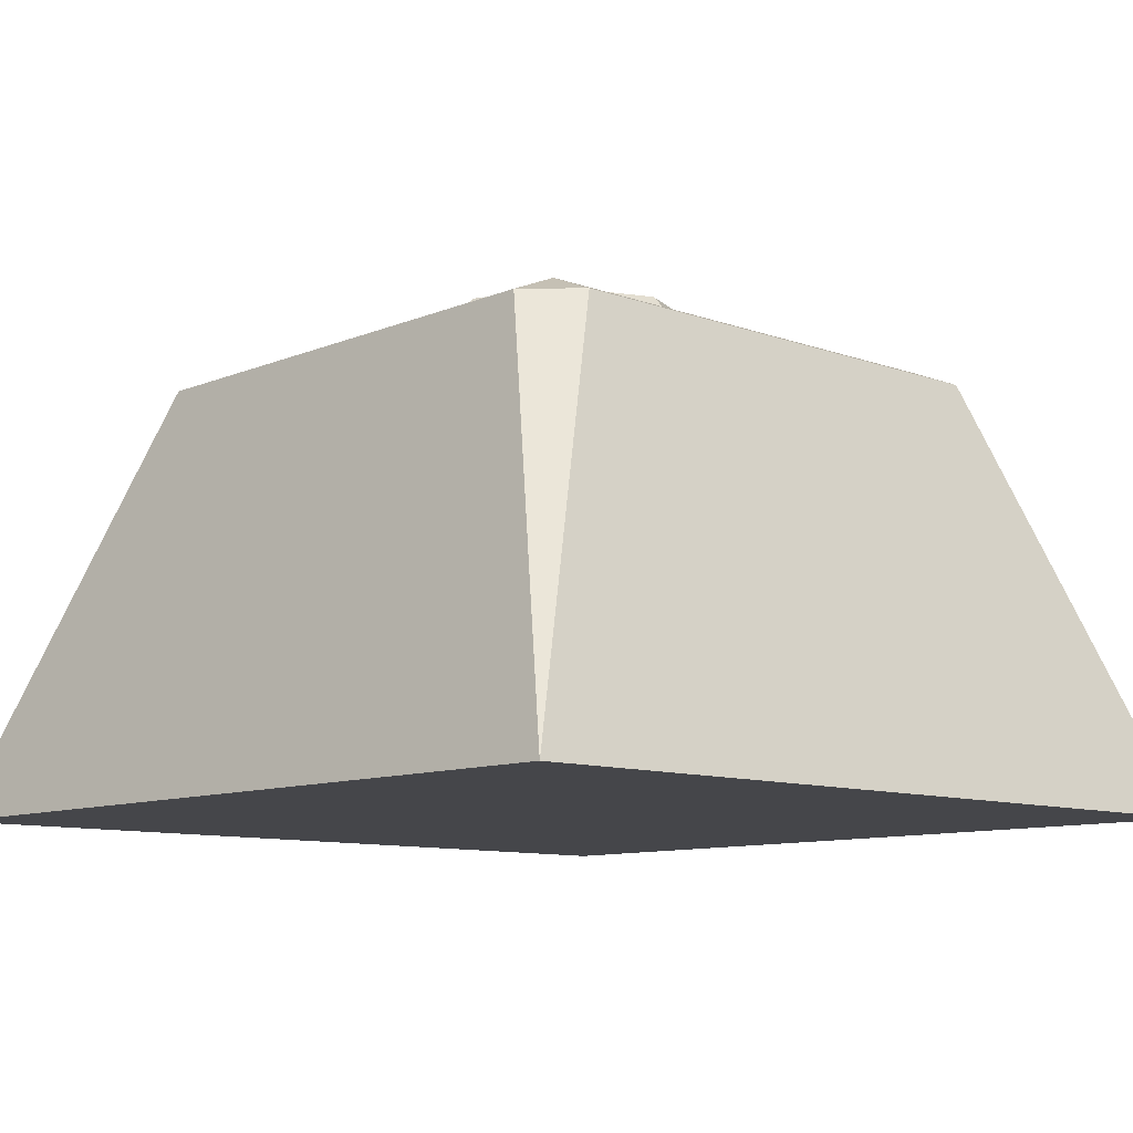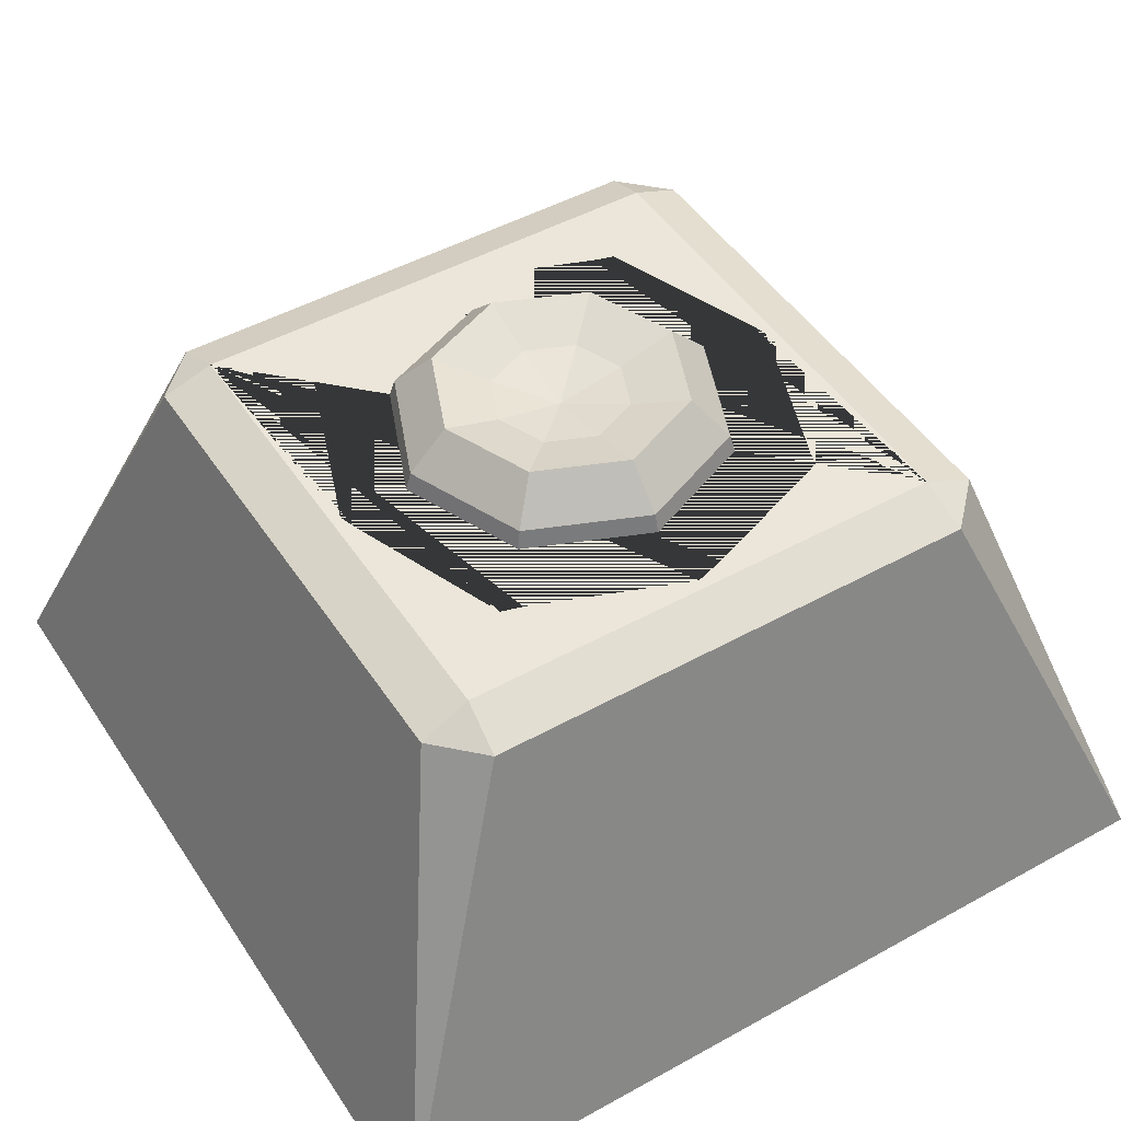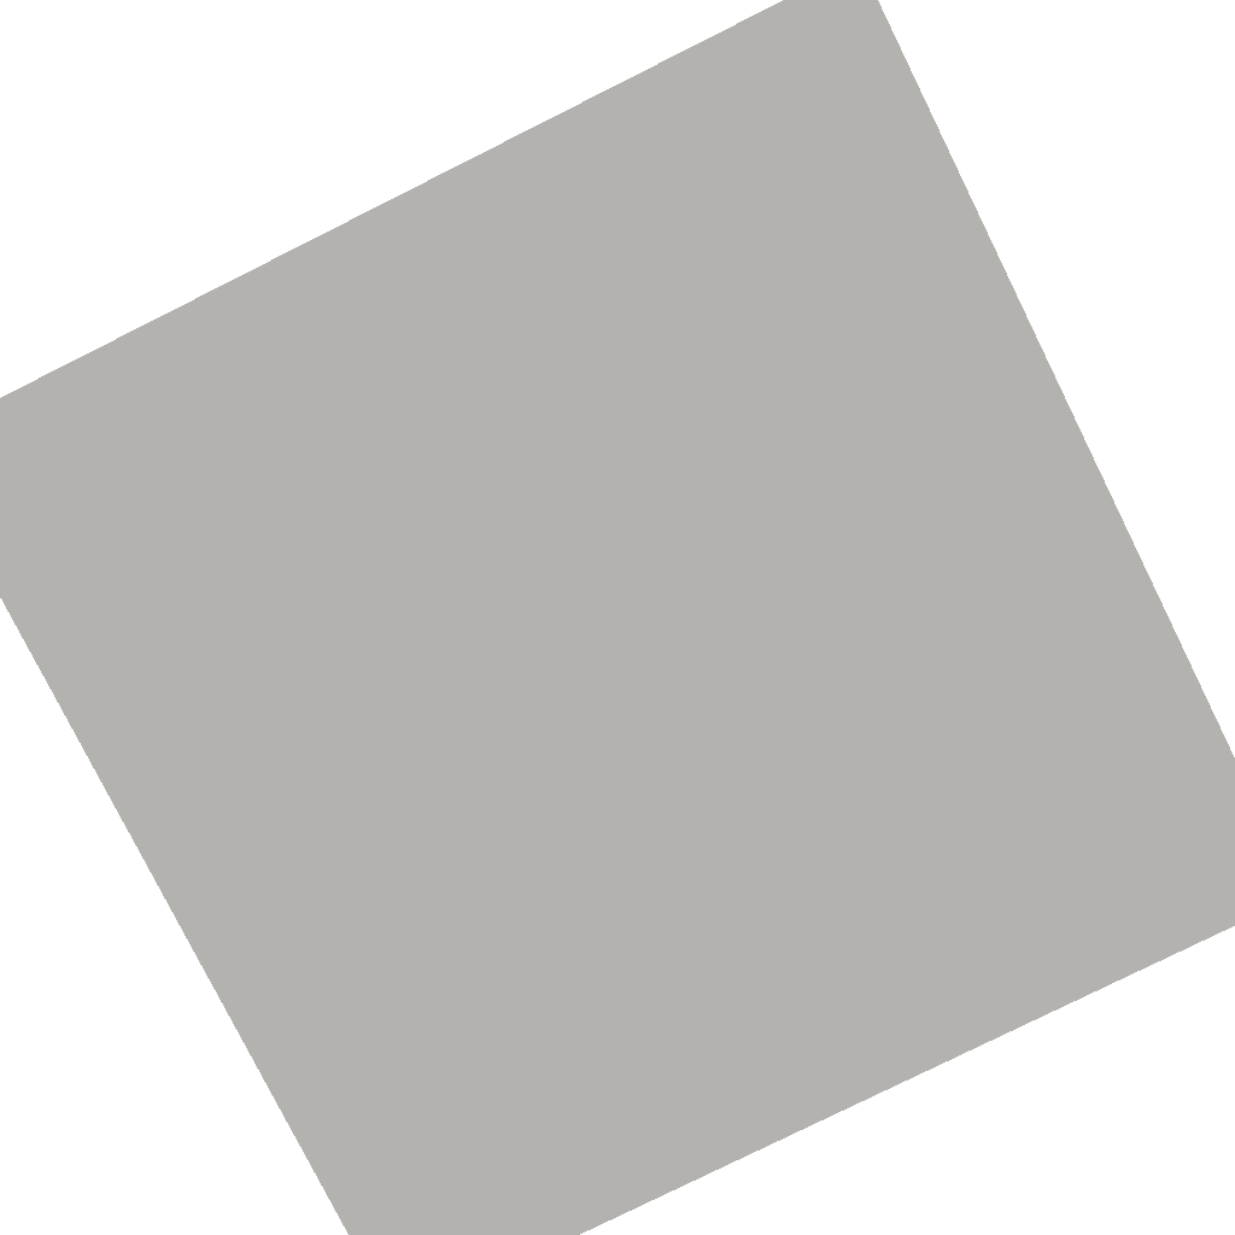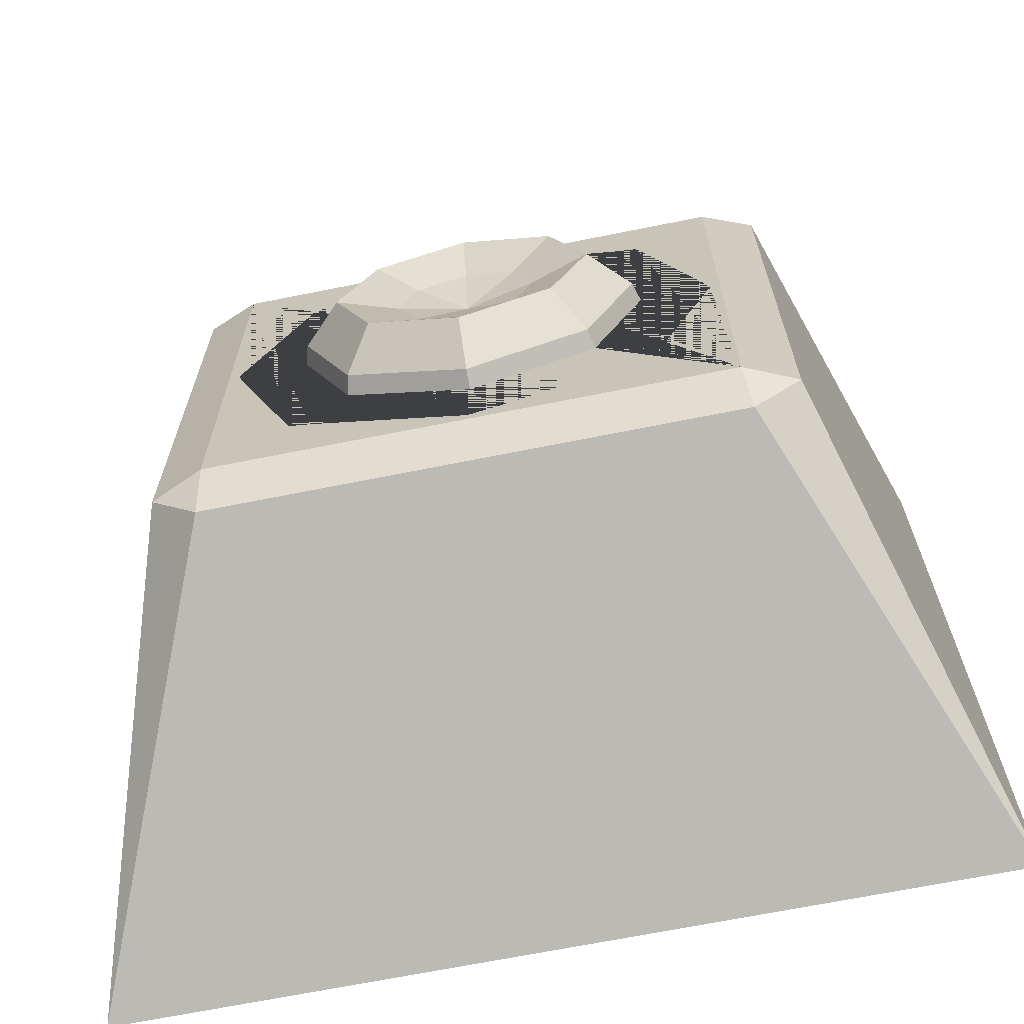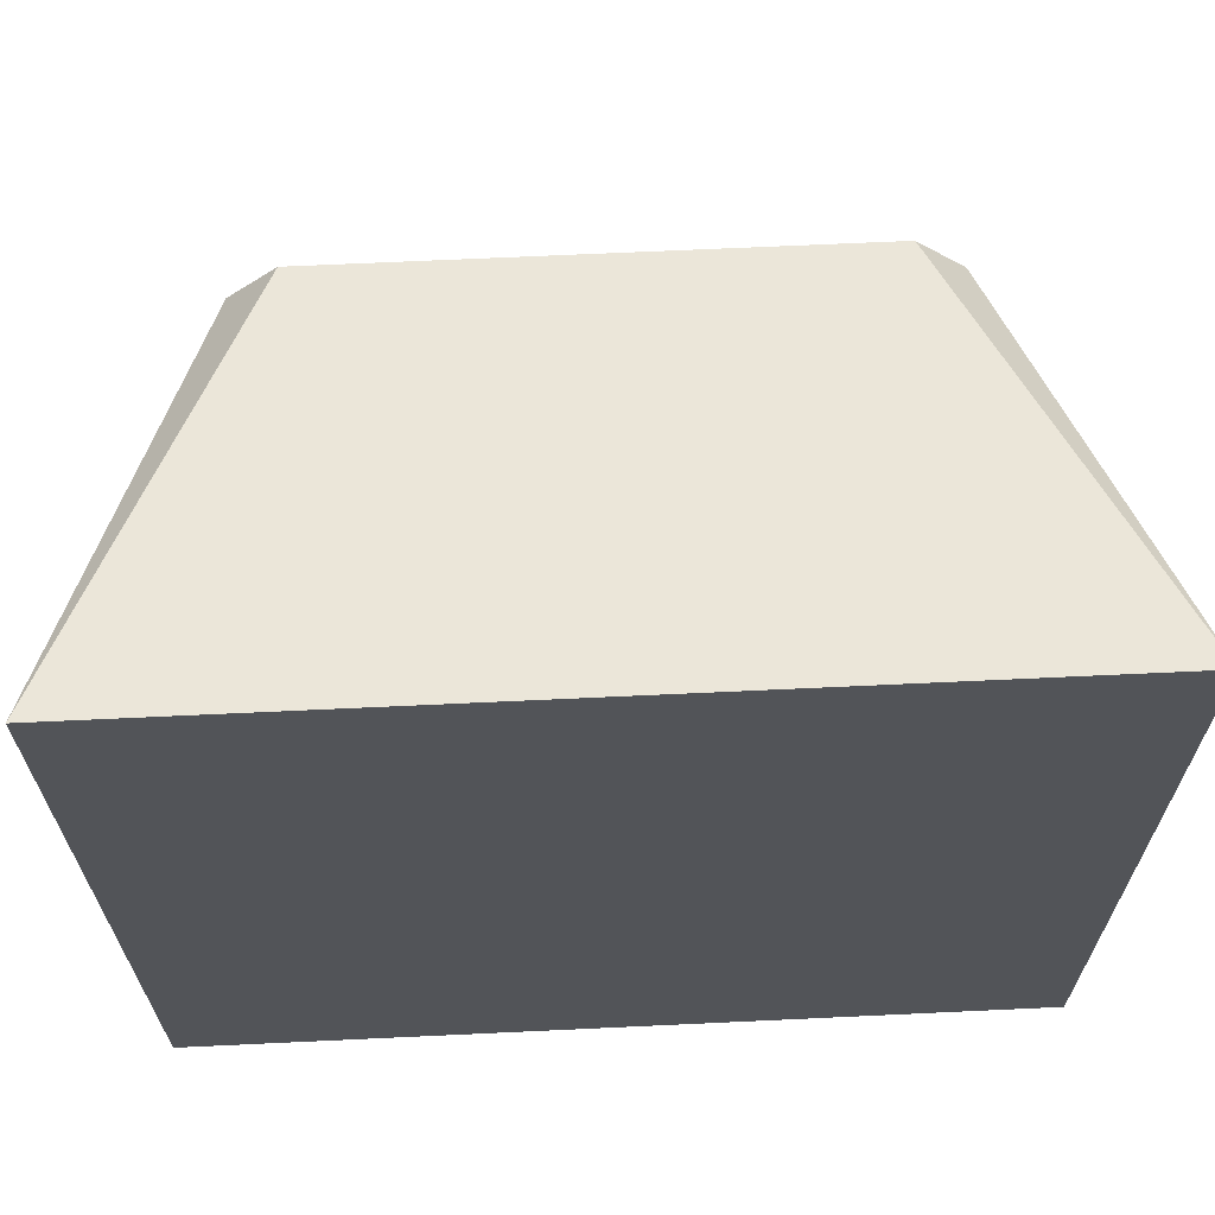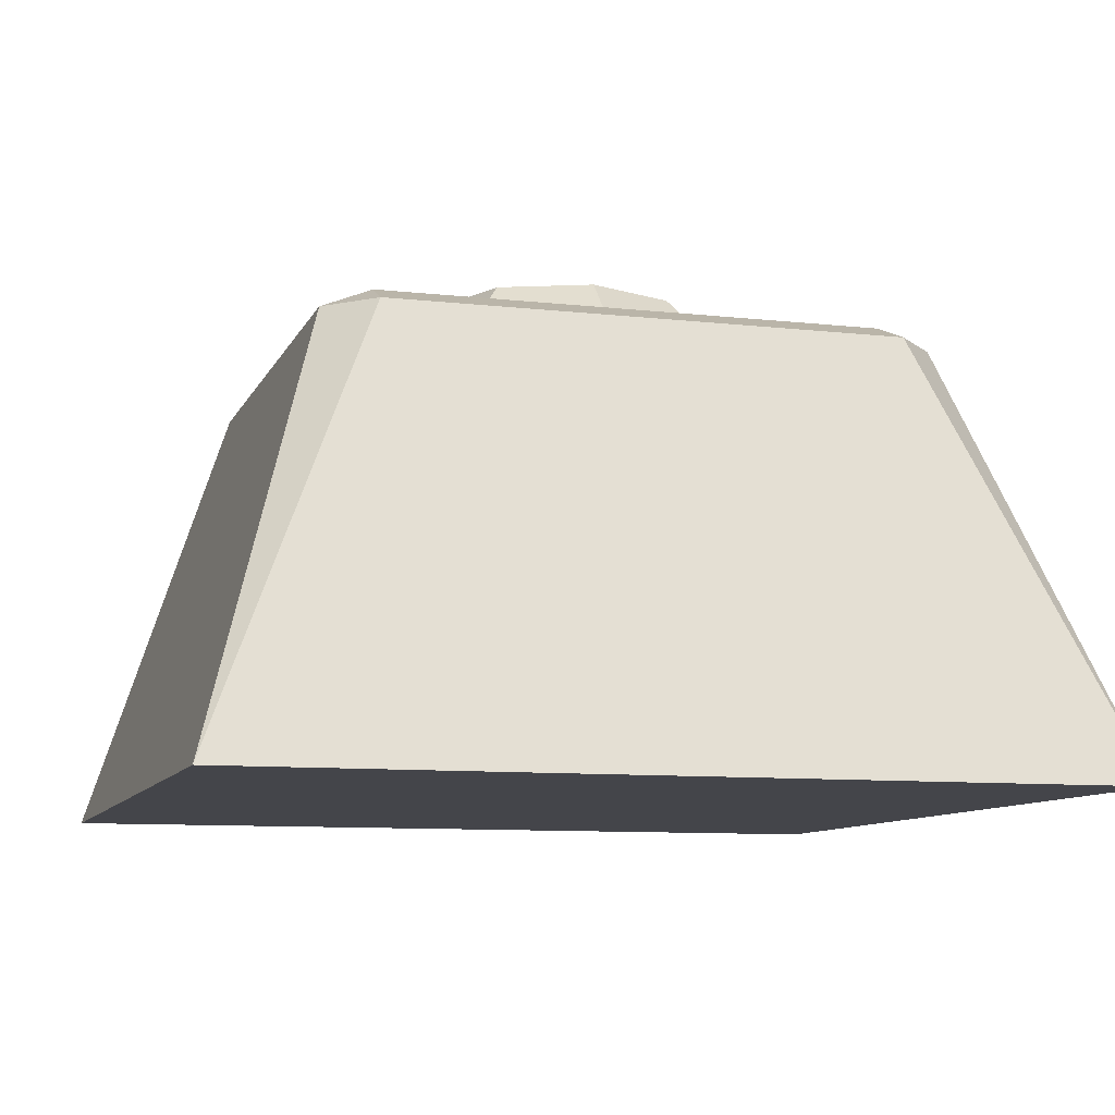
<metadata>
{"format":"obj","ext":"obj","renderer":"f3d","projection":"perspective","resolution":1024,"background":"white","views":[{"elev":-9.9,"azim":46.9,"up":"+Y"},{"elev":47.7,"azim":148.1,"up":"+Y"},{"elev":-79.8,"azim":-153.5,"up":"+Y"},{"elev":-67.7,"azim":-168.6,"up":"+Z"},{"elev":66.5,"azim":-2.7,"up":"+Z"},{"elev":-9.3,"azim":-106.5,"up":"+Y"}]}
</metadata>
<code>
o Cube
v -0.1239 -0.1368 0.1239
v -0.1239 -0.1368 -0.1239
v 0.1239 -0.1368 0.1239
v 0.1239 -0.1368 -0.1239
v -0.1511 -0.1619 0
v 0 -0.1619 -0.1511
v 0.1511 -0.1619 0
v -0 -0.1619 0.1511
v 0 -0.2144 -0
v 0.3199 -0.04734 -0.2705
v 0.2705 -0.04734 -0.3199
v 0.2661 -0.025 -0.2661
v 0.4585 -0.507 -0.4585
v 0.2705 -0.04734 0.3199
v 0.3199 -0.04734 0.2705
v 0.2661 -0.025 0.2661
v 0.4585 -0.507 0.4585
v -0.2705 -0.04734 -0.3199
v -0.3199 -0.04734 -0.2705
v -0.2661 -0.025 -0.2661
v -0.4585 -0.507 -0.4585
v -0.3199 -0.04734 0.2705
v -0.2705 -0.04734 0.3199
v -0.2661 -0.025 0.2661
v -0.4585 -0.507 0.4585
v -0.2553 -0.025 -0.001656
v -0.1979 -0.04745 0
v -0.1851 -0.025 0.1883
v -0.1451 -0.04761 0.1451
v -0.2496 -0.025 0.01735
v -0.1988 -0.04753 0.000123
v -0.1905 -0.025 -0.1734
v -0.1436 -0.04752 -0.146
v 0.146 -0.04752 -0.1436
v 0.1627 -0.025 -0.1946
v 0.1451 -0.04761 -0.1451
v 0.1851 -0.025 -0.1883
v 0.001656 -0.025 -0.2553
v -0 -0.04745 -0.1979
v -0.000123 -0.04753 -0.1988
v -0.03088 -0.025 -0.2455
v -0.1451 -0.04761 -0.1451
v -0.1868 -0.025 -0.1868
v -0.146 -0.04752 0.1436
v -0.1627 -0.025 0.1946
v -0.001656 -0.025 0.2553
v 0 -0.04745 0.1979
v 0.03088 -0.025 0.2455
v 0.000123 -0.04753 0.1988
v 0.2553 -0.025 0.001656
v 0.1979 -0.04745 -0
v 0.1436 -0.04752 0.146
v 0.1905 -0.025 0.1734
v 0.1988 -0.04753 -0.000123
v 0.2496 -0.025 -0.01735
v 0.1868 -0.025 0.1868
v 0.1451 -0.04761 0.1451
v 0.04256 -0.4615 -0.04256
v 0.04256 -0.4615 0.04256
v -0.04256 -0.4615 -0.04256
v -0.04256 -0.4615 0.04256
v 0 -0.4812 -0.05249
v -0 -0.2603 -0.05249
v 0.04364 -0.4812 -0.02916
v 0.04364 -0.2603 -0.02916
v 0.04364 -0.4812 0.02916
v 0.04364 -0.2603 0.02916
v 0 -0.4812 0.05249
v -0 -0.2603 0.05249
v -0.04364 -0.4812 0.02916
v -0.04364 -0.2603 0.02916
v -0.04364 -0.4812 -0.02916
v -0.04364 -0.2603 -0.02916
v -0.1232 0.2296 0.05103
v -0.1512 0.2577 0.04298
v 0.05141 0.01653 -0.05141
v 0.095 0.03597 -0.095
v 0.1241 -0.005271 -0.1241
v 0.1343 -0.05391 -0.1343
v 0.1241 -0.1026 -0.1241
v 0.095 -0.1438 -0.095
v 0.05141 -0.1714 -0.05141
v 0.07271 0.01653 0
v 0.1343 0.03597 0
v 0.1755 -0.005271 0
v 0.19 -0.05391 0
v 0.1755 -0.1026 0
v 0.1343 -0.1438 0
v 0.07271 -0.1714 0
v 0.05141 0.01653 0.05141
v 0.095 0.03597 0.095
v 0.1241 -0.005271 0.1241
v 0.1343 -0.05391 0.1343
v 0.1241 -0.1026 0.1241
v 0.095 -0.1438 0.095
v 0.05141 -0.1714 0.05141
v 0 0.01653 0.07271
v 0 0.03597 0.1343
v 0 -0.005271 0.1755
v 0 -0.05391 0.19
v 0 -0.1026 0.1755
v 0 -0.1438 0.1343
v 0 -0.1714 0.07271
v -0.05141 0.01653 0.05141
v -0.095 0.03597 0.095
v -0.1241 -0.005271 0.1241
v -0.1343 -0.05391 0.1343
v -0.1241 -0.1026 0.1241
v -0.095 -0.1438 0.095
v -0.05141 -0.1714 0.05141
v -0.07271 0.01653 0
v -0.1343 0.03597 0
v -0.1755 -0.005271 0
v -0.19 -0.05391 0
v -0.1755 -0.1026 0
v -0.1343 -0.1438 0
v -0.07271 -0.1714 0
v -0.05141 0.01653 -0.05141
v -0.095 0.03597 -0.095
v -0.1241 -0.005271 -0.1241
v -0.1343 -0.05391 -0.1343
v -0.1241 -0.1026 -0.1241
v -0.095 -0.1438 -0.095
v -0.05141 -0.1714 -0.05141
v 0 -0.181 0
v 0 0.001478 0
v 0 0.01653 -0.07271
v 0 0.03597 -0.1343
v 0 -0.005271 -0.1755
v 0 -0.05391 -0.19
v 0 -0.1026 -0.1755
v 0 -0.1438 -0.1343
v 0 -0.1714 -0.07271
f 25 22 19 21
f 13 10 15 17
f 20 24 16 56 48 46 45 28 30 26 32 43
f 5 2 42 33 27
f 17 14 23 25
f 21 13 17 25
f 16 12 20 43 41 38 35 37 55 50 53 56
f 8 1 29 44 47
f 1 5 27 31 29
f 3 8 47 49 57
f 4 7 51 54 36
f 2 6 39 40 42
f 7 3 57 52 51
f 6 4 36 34 39
f 2 5 9 6
f 6 9 7 4
f 9 8 3 7
f 5 1 8 9
f 10 11 12
f 14 15 16
f 18 19 20
f 22 23 24
f 10 13 11
f 48 56 57 49
f 14 17 15
f 11 18 20 12
f 18 21 19
f 19 22 24 20
f 12 16 15 10
f 50 55 54 51
f 52 57 56 53
f 29 31 30 28
f 27 33 32 26
f 34 36 37 35
f 35 38 39 34
f 38 41 40 39
f 28 45 44 29
f 45 46 47 44
f 46 48 49 47
f 33 42 43 32
f 36 54 55 37
f 16 24 23 14
f 41 43 42 40
f 22 25 23
f 26 30 31 27
f 51 52 53 50
f 21 18 11 13
f 73 63 62 72
f 69 71 70 68
f 67 69 68 66
f 63 65 64 62
f 65 67 66 64
f 70 71 73 72
f 132 131 80 81
f 130 129 78 79
f 128 127 76 77
f 133 132 81 82
f 131 130 79 80
f 129 128 77 78
f 127 126 76
f 125 133 82
f 82 81 88 89
f 80 79 86 87
f 78 77 84 85
f 76 126 83
f 125 82 89
f 81 80 87 88
f 79 78 85 86
f 77 76 83 84
f 85 84 91 92
f 83 126 90
f 125 89 96
f 88 87 94 95
f 86 85 92 93
f 84 83 90 91
f 89 88 95 96
f 87 86 93 94
f 125 96 103
f 95 94 101 102
f 93 92 99 100
f 91 90 97 98
f 96 95 102 103
f 94 93 100 101
f 92 91 98 99
f 90 126 97
f 98 97 104 105
f 103 102 109 110
f 101 100 107 108
f 99 98 105 106
f 97 126 104
f 125 103 110
f 102 101 108 109
f 100 99 106 107
f 110 109 116 117
f 108 107 114 115
f 106 105 112 113
f 104 126 111
f 125 110 117
f 109 108 115 116
f 107 106 113 114
f 105 104 111 112
f 111 126 118
f 125 117 124
f 116 115 122 123
f 114 113 120 121
f 112 111 118 119
f 117 116 123 124
f 115 114 121 122
f 113 112 119 120
f 123 122 131 132
f 121 120 129 130
f 119 118 127 128
f 124 123 132 133
f 122 121 130 131
f 120 119 128 129
f 118 126 127
f 125 124 133

</code>
